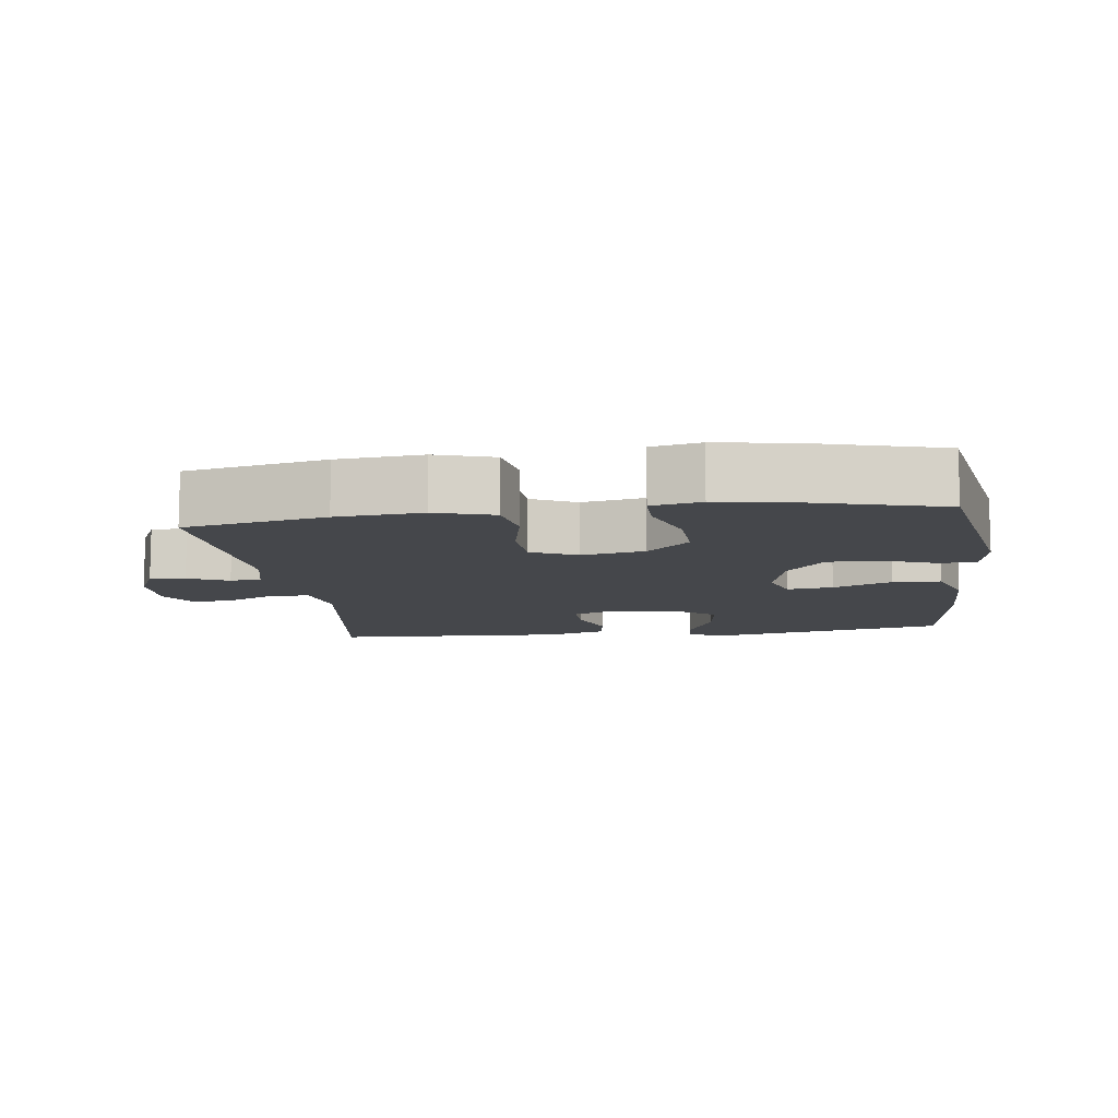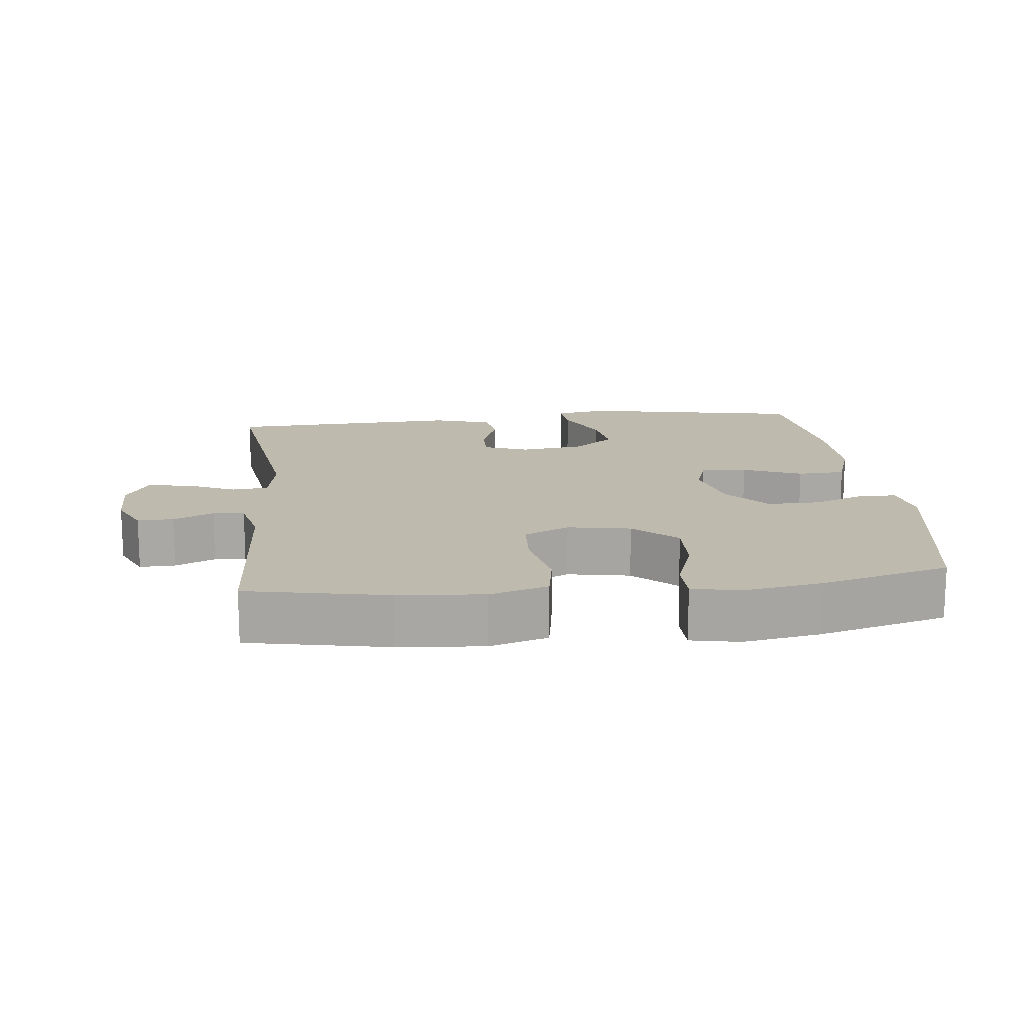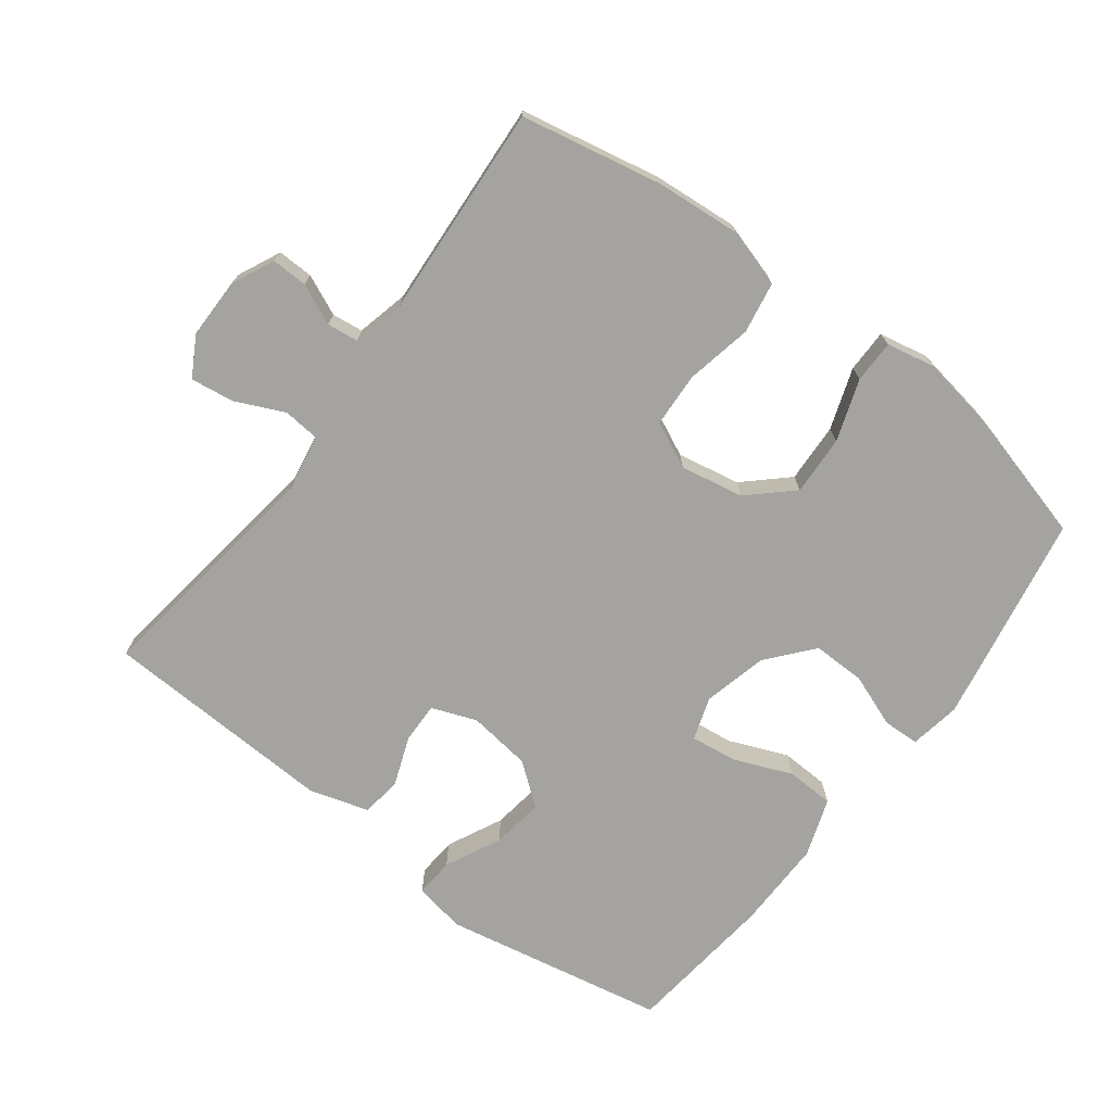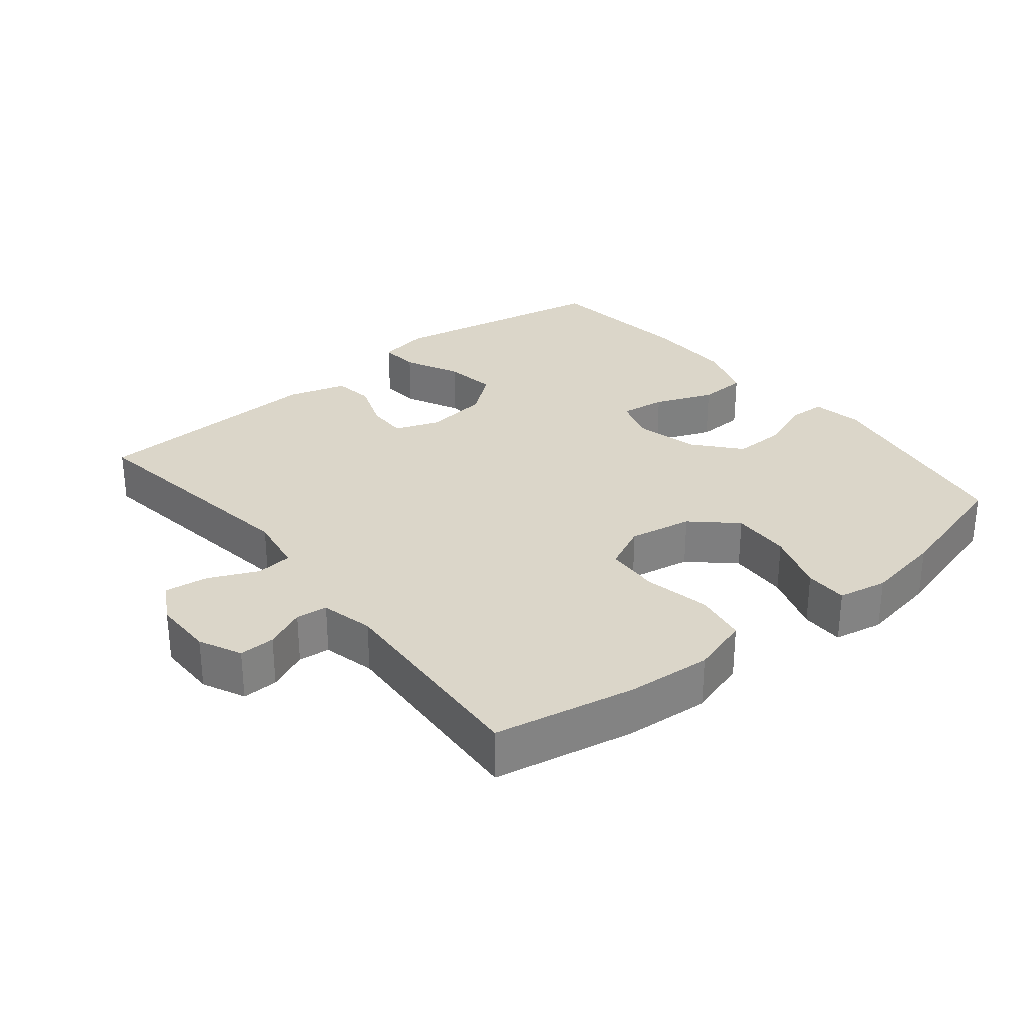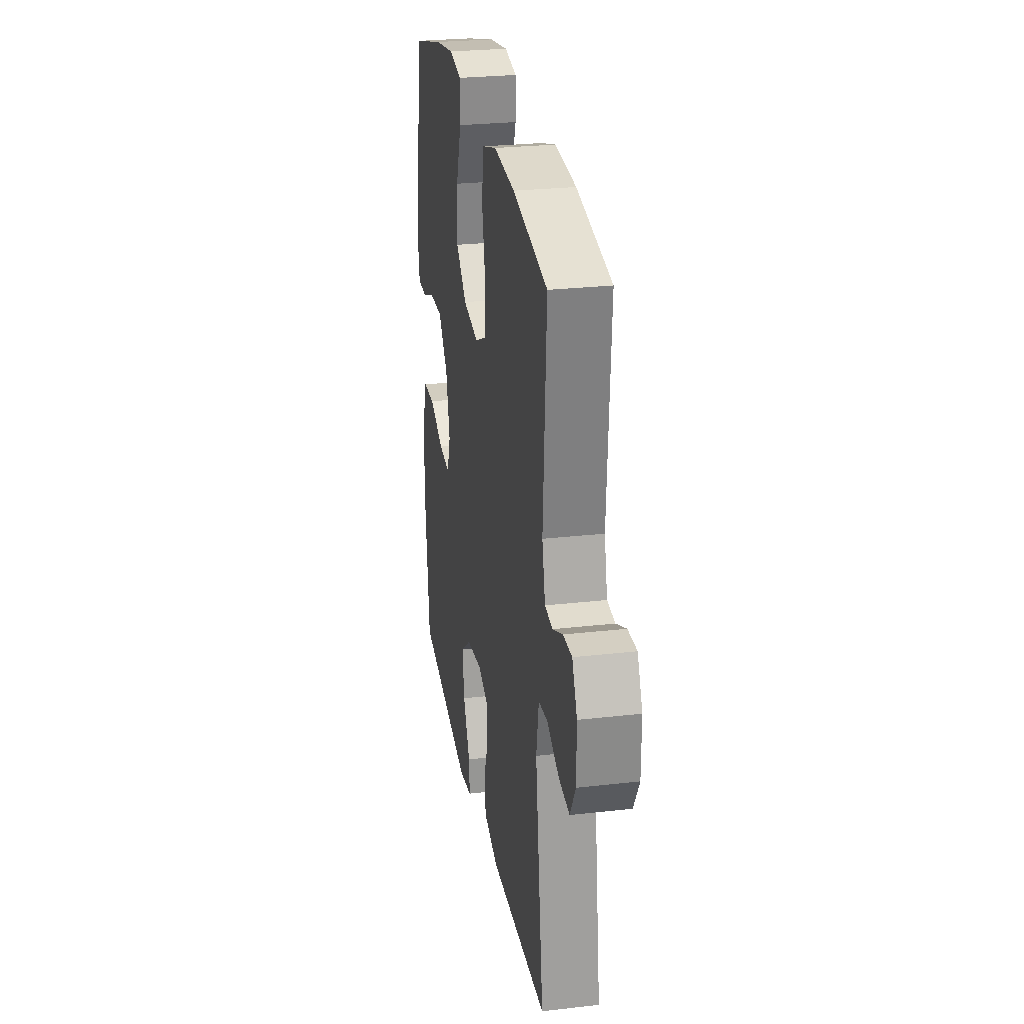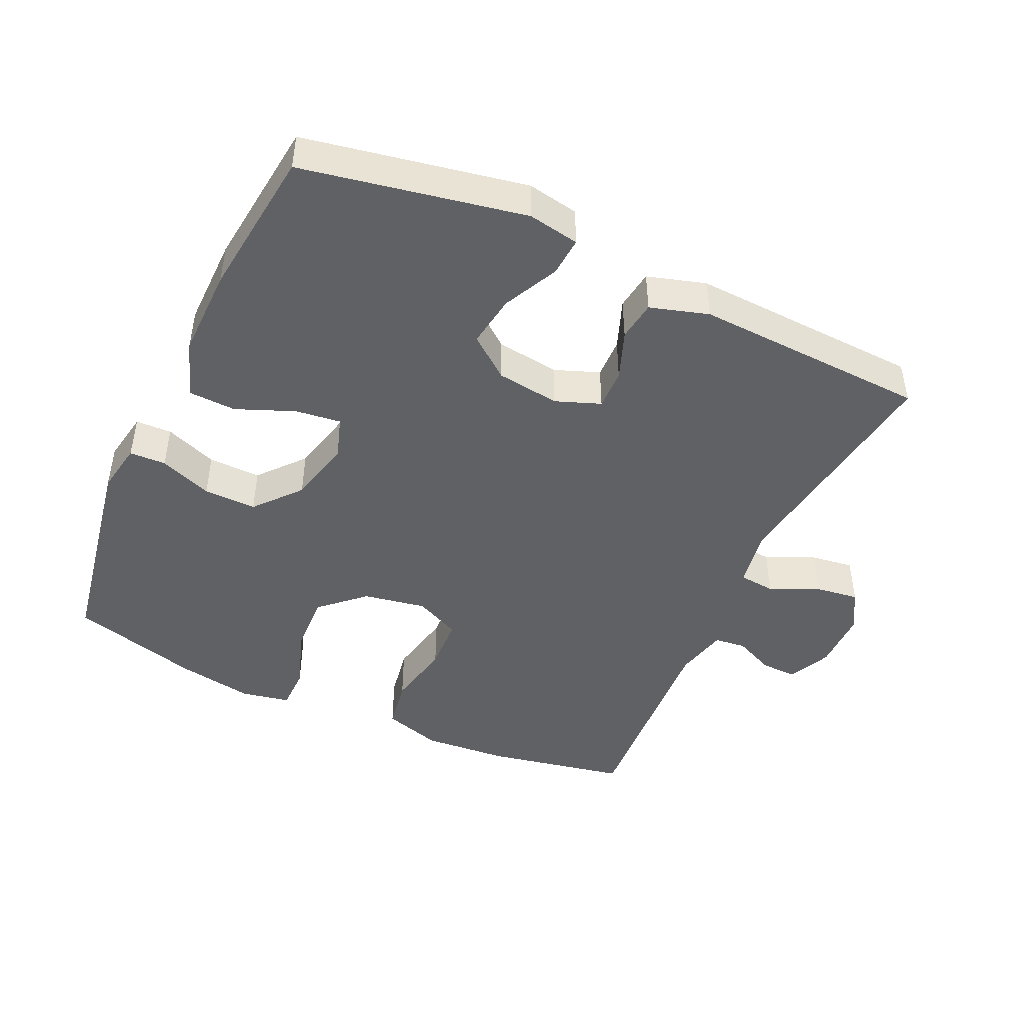
<metadata>
{"format":"obj","ext":"obj","renderer":"f3d","projection":"perspective","resolution":1024,"background":"white","views":[{"elev":-10.3,"azim":7.6,"up":"+Y"},{"elev":15.5,"azim":-6.3,"up":"+Y"},{"elev":-72.8,"azim":-37.0,"up":"+Y"},{"elev":30.0,"azim":-39.1,"up":"+Y"},{"elev":27.0,"azim":-100.1,"up":"+Z"},{"elev":-46.2,"azim":155.2,"up":"+Y"}]}
</metadata>
<code>
o path4082
v -0.4659 0.0375 0.1733
v -0.4848 0.0375 0.09422
v -0.532 0.0375 0.08858
v -0.5928 0.0375 0.1158
v -0.6471 0.0375 0.1172
v -0.6772 0.0375 0.05346
v -0.6772 0.0375 -0.03714
v -0.6437 0.0375 -0.09678
v -0.5785 0.0375 -0.08795
v -0.5045 0.0375 -0.05429
v -0.4499 0.0375 -0.05971
v -0.4347 0.0375 -0.148
v -0.4854 0.0375 -0.5075
v -0.1325 0.0375 -0.5233
v -0.04429 0.0375 -0.4967
v -0.03587 0.0375 -0.4363
v -0.06384 0.0375 -0.362
v -0.06519 0.0375 -0.301
v 0.00232 0.0375 -0.2754
v 0.09795 0.0375 -0.288
v 0.1602 0.0375 -0.3367
v 0.1487 0.0375 -0.4152
v 0.108 0.0375 -0.4985
v 0.1036 0.0375 -0.5574
v 0.1811 0.0375 -0.5714
v 0.5165 0.0375 -0.5075
v 0.5426 0.0375 -0.2806
v 0.5445 0.0375 -0.1452
v 0.5147 0.0375 -0.05748
v 0.4425 0.0375 -0.05452
v 0.3542 0.0375 -0.09054
v 0.2854 0.0375 -0.09912
v 0.2641 0.0375 -0.03513
v 0.2876 0.0375 0.0615
v 0.3455 0.0375 0.1296
v 0.4252 0.0375 0.1283
v 0.5046 0.0375 0.09812
v 0.5595 0.0375 0.1001
v 0.573 0.0375 0.1765
v 0.5165 0.0375 0.4942
v 0.3216 0.0375 0.5473
v 0.2057 0.0375 0.5669
v 0.1317 0.0375 0.5523
v 0.1314 0.0375 0.4876
v 0.1632 0.0375 0.3948
v 0.167 0.0375 0.3051
v 0.1027 0.0375 0.2457
v 0.007682 0.0375 0.2284
v -0.06082 0.0375 0.2609
v -0.06503 0.0375 0.3428
v -0.0444 0.0375 0.4424
v -0.05772 0.0375 0.52
v -0.1453 0.0375 0.5465
v -0.2737 0.0375 0.5362
v -0.4854 0.0375 0.4942
v -0.4659 -0.0375 0.1733
v -0.4848 -0.0375 0.09422
v -0.532 -0.0375 0.08858
v -0.5928 -0.0375 0.1158
v -0.6471 -0.0375 0.1172
v -0.6772 -0.0375 0.05346
v -0.6772 -0.0375 -0.03714
v -0.6437 -0.0375 -0.09678
v -0.5785 -0.0375 -0.08795
v -0.5045 -0.0375 -0.05429
v -0.4499 -0.0375 -0.05971
v -0.4347 -0.0375 -0.148
v -0.4854 -0.0375 -0.5075
v -0.1325 -0.0375 -0.5233
v -0.04429 -0.0375 -0.4967
v -0.03587 -0.0375 -0.4363
v -0.06384 -0.0375 -0.362
v -0.06519 -0.0375 -0.301
v 0.00232 -0.0375 -0.2754
v 0.09795 -0.0375 -0.288
v 0.1602 -0.0375 -0.3367
v 0.1487 -0.0375 -0.4152
v 0.108 -0.0375 -0.4985
v 0.1036 -0.0375 -0.5574
v 0.1811 -0.0375 -0.5714
v 0.5165 -0.0375 -0.5075
v 0.5426 -0.0375 -0.2806
v 0.5445 -0.0375 -0.1452
v 0.5147 -0.0375 -0.05748
v 0.4425 -0.0375 -0.05452
v 0.3542 -0.0375 -0.09054
v 0.2854 -0.0375 -0.09912
v 0.2641 -0.0375 -0.03513
v 0.2876 -0.0375 0.0615
v 0.3455 -0.0375 0.1296
v 0.4252 -0.0375 0.1283
v 0.5046 -0.0375 0.09812
v 0.5595 -0.0375 0.1001
v 0.573 -0.0375 0.1765
v 0.5165 -0.0375 0.4942
v 0.3216 -0.0375 0.5473
v 0.2057 -0.0375 0.5669
v 0.1317 -0.0375 0.5523
v 0.1314 -0.0375 0.4876
v 0.1632 -0.0375 0.3948
v 0.167 -0.0375 0.3051
v 0.1027 -0.0375 0.2457
v 0.007682 -0.0375 0.2284
v -0.06082 -0.0375 0.2609
v -0.06503 -0.0375 0.3428
v -0.0444 -0.0375 0.4424
v -0.05772 -0.0375 0.52
v -0.1453 -0.0375 0.5465
v -0.2737 -0.0375 0.5362
v -0.4854 -0.0375 0.4942
v 0.3216 0.0375 0.5473
v 0.2057 0.0375 0.5669
v 0.1317 0.0375 0.5523
v 0.1317 0.0375 0.5523
v 0.1314 0.0375 0.4876
v -0.05772 0.0375 0.52
v -0.05772 0.0375 0.52
v -0.1453 0.0375 0.5465
v -0.2737 0.0375 0.5362
v -0.0444 0.0375 0.4424
v 0.5165 0.0375 0.4942
v 0.5165 0.0375 0.4942
v -0.4854 0.0375 0.4942
v -0.4854 0.0375 0.4942
v 0.1632 0.0375 0.3948
v -0.06503 0.0375 0.3428
v 0.167 0.0375 0.3051
v -0.06082 0.0375 0.2609
v -0.06082 0.0375 0.2609
v 0.1027 0.0375 0.2457
v 0.573 0.0375 0.1765
v -0.4659 0.0375 0.1733
v 0.007682 0.0375 0.2284
v 0.5595 0.0375 0.1001
v 0.5595 0.0375 0.1001
v 0.3455 0.0375 0.1296
v 0.4252 0.0375 0.1283
v -0.4848 0.0375 0.09422
v -0.4848 0.0375 0.09422
v 0.2876 0.0375 0.0615
v 0.5046 0.0375 0.09812
v -0.5928 0.0375 0.1158
v -0.6471 0.0375 0.1172
v -0.6471 0.0375 0.1172
v -0.6772 0.0375 0.05346
v -0.532 0.0375 0.08858
v 0.2641 0.0375 -0.03513
v -0.6772 0.0375 -0.03714
v 0.2854 0.0375 -0.09912
v 0.2854 0.0375 -0.09912
v -0.6437 0.0375 -0.09678
v -0.6437 0.0375 -0.09678
v -0.5045 0.0375 -0.05429
v -0.4499 0.0375 -0.05971
v -0.4499 0.0375 -0.05971
v -0.5785 0.0375 -0.08795
v 0.5147 0.0375 -0.05748
v 0.5147 0.0375 -0.05748
v 0.4425 0.0375 -0.05452
v 0.3542 0.0375 -0.09054
v 0.5445 0.0375 -0.1452
v -0.4347 0.0375 -0.148
v 0.5426 0.0375 -0.2806
v 0.00232 0.0375 -0.2754
v 0.09795 0.0375 -0.288
v -0.06519 0.0375 -0.301
v -0.06519 0.0375 -0.301
v 0.1602 0.0375 -0.3367
v 0.1602 0.0375 -0.3367
v -0.06384 0.0375 -0.362
v 0.1487 0.0375 -0.4152
v -0.03587 0.0375 -0.4363
v 0.5165 0.0375 -0.5075
v 0.5165 0.0375 -0.5075
v 0.108 0.0375 -0.4985
v -0.04429 0.0375 -0.4967
v -0.04429 0.0375 -0.4967
v -0.4854 0.0375 -0.5075
v -0.4854 0.0375 -0.5075
v -0.1325 0.0375 -0.5233
v 0.1036 0.0375 -0.5574
v 0.1036 0.0375 -0.5574
v 0.1811 0.0375 -0.5714
v 0.3216 -0.0375 0.5473
v 0.2057 -0.0375 0.5669
v 0.1317 -0.0375 0.5523
v 0.1317 -0.0375 0.5523
v 0.1314 -0.0375 0.4876
v -0.05772 -0.0375 0.52
v -0.05772 -0.0375 0.52
v -0.1453 -0.0375 0.5465
v -0.2737 -0.0375 0.5362
v -0.0444 -0.0375 0.4424
v 0.5165 -0.0375 0.4942
v 0.5165 -0.0375 0.4942
v -0.4854 -0.0375 0.4942
v -0.4854 -0.0375 0.4942
v 0.1632 -0.0375 0.3948
v -0.06503 -0.0375 0.3428
v 0.167 -0.0375 0.3051
v -0.06082 -0.0375 0.2609
v -0.06082 -0.0375 0.2609
v 0.1027 -0.0375 0.2457
v 0.573 -0.0375 0.1765
v -0.4659 -0.0375 0.1733
v 0.007682 -0.0375 0.2284
v 0.5595 -0.0375 0.1001
v 0.5595 -0.0375 0.1001
v 0.3455 -0.0375 0.1296
v 0.4252 -0.0375 0.1283
v -0.4848 -0.0375 0.09422
v -0.4848 -0.0375 0.09422
v 0.2876 -0.0375 0.0615
v 0.5046 -0.0375 0.09812
v -0.5928 -0.0375 0.1158
v -0.6471 -0.0375 0.1172
v -0.6471 -0.0375 0.1172
v -0.6772 -0.0375 0.05346
v -0.532 -0.0375 0.08858
v 0.2641 -0.0375 -0.03513
v -0.6772 -0.0375 -0.03714
v 0.2854 -0.0375 -0.09912
v 0.2854 -0.0375 -0.09912
v -0.6437 -0.0375 -0.09678
v -0.6437 -0.0375 -0.09678
v -0.5045 -0.0375 -0.05429
v -0.4499 -0.0375 -0.05971
v -0.4499 -0.0375 -0.05971
v -0.5785 -0.0375 -0.08795
v 0.5147 -0.0375 -0.05748
v 0.5147 -0.0375 -0.05748
v 0.4425 -0.0375 -0.05452
v 0.3542 -0.0375 -0.09054
v 0.5445 -0.0375 -0.1452
v -0.4347 -0.0375 -0.148
v 0.5426 -0.0375 -0.2806
v 0.00232 -0.0375 -0.2754
v 0.09795 -0.0375 -0.288
v -0.06519 -0.0375 -0.301
v -0.06519 -0.0375 -0.301
v 0.1602 -0.0375 -0.3367
v 0.1602 -0.0375 -0.3367
v -0.06384 -0.0375 -0.362
v 0.1487 -0.0375 -0.4152
v -0.03587 -0.0375 -0.4363
v 0.5165 -0.0375 -0.5075
v 0.5165 -0.0375 -0.5075
v 0.108 -0.0375 -0.4985
v -0.04429 -0.0375 -0.4967
v -0.04429 -0.0375 -0.4967
v -0.4854 -0.0375 -0.5075
v -0.4854 -0.0375 -0.5075
v -0.1325 -0.0375 -0.5233
v 0.1036 -0.0375 -0.5574
v 0.1036 -0.0375 -0.5574
v 0.1811 -0.0375 -0.5714
f 254 256 248
f 227 201 211
f 210 214 204
f 194 210 204
f 213 209 203
f 185 198 184
f 203 220 213
f 233 241 236
f 253 243 251
f 236 241 246
f 198 185 188
f 248 256 244
f 226 219 229
f 241 244 246
f 199 193 191
f 211 219 226
f 201 239 206
f 237 220 206
f 220 238 222
f 239 235 243
f 233 222 241
f 205 192 196
f 237 206 239
f 241 222 238
f 234 233 236
f 246 244 256
f 205 199 192
f 191 193 189
f 232 234 230
f 229 219 218
f 192 199 191
f 188 185 186
f 238 220 237
f 198 200 184
f 194 209 210
f 249 245 253
f 203 209 200
f 201 199 205
f 211 201 205
f 194 200 209
f 243 253 245
f 218 215 216
f 227 239 201
f 218 219 215
f 206 220 203
f 218 221 229
f 184 200 194
f 204 214 207
f 251 243 235
f 229 221 224
f 235 239 227
f 233 234 232
f 227 211 226
f 41 42 97 96
f 42 114 187 97
f 43 44 99 98
f 117 53 108 190
f 53 54 109 108
f 51 52 107 106
f 122 41 96 195
f 54 124 197 109
f 44 45 100 99
f 50 51 106 105
f 45 46 101 100
f 129 50 105 202
f 46 47 102 101
f 39 40 95 94
f 55 1 56 110
f 48 49 104 103
f 47 48 103 102
f 135 39 94 208
f 35 36 91 90
f 1 139 212 56
f 34 35 90 89
f 37 38 93 92
f 36 37 92 91
f 4 144 217 59
f 5 6 61 60
f 3 4 59 58
f 2 3 58 57
f 33 34 89 88
f 6 7 62 61
f 150 33 88 223
f 7 152 225 62
f 10 155 228 65
f 9 10 65 64
f 8 9 64 63
f 158 30 85 231
f 30 31 86 85
f 28 29 84 83
f 11 12 67 66
f 31 32 87 86
f 27 28 83 82
f 19 20 75 74
f 167 19 74 240
f 20 169 242 75
f 17 18 73 72
f 21 22 77 76
f 16 17 72 71
f 174 27 82 247
f 22 23 78 77
f 177 16 71 250
f 12 179 252 67
f 14 15 70 69
f 23 182 255 78
f 13 14 69 68
f 25 26 81 80
f 24 25 80 79
f 181 175 183
f 154 138 128
f 137 131 141
f 121 131 137
f 140 130 136
f 112 111 125
f 130 140 147
f 160 163 168
f 180 178 170
f 163 173 168
f 125 115 112
f 175 171 183
f 153 156 146
f 168 173 171
f 126 118 120
f 138 153 146
f 128 133 166
f 164 133 147
f 147 149 165
f 166 170 162
f 160 168 149
f 132 123 119
f 164 166 133
f 168 165 149
f 161 163 160
f 173 183 171
f 132 119 126
f 118 116 120
f 159 157 161
f 156 145 146
f 119 118 126
f 115 113 112
f 165 164 147
f 125 111 127
f 121 137 136
f 176 180 172
f 130 127 136
f 128 132 126
f 138 132 128
f 121 136 127
f 170 172 180
f 145 143 142
f 154 128 166
f 145 142 146
f 133 130 147
f 145 156 148
f 111 121 127
f 131 134 141
f 178 162 170
f 156 151 148
f 162 154 166
f 160 159 161
f 154 153 138

</code>
